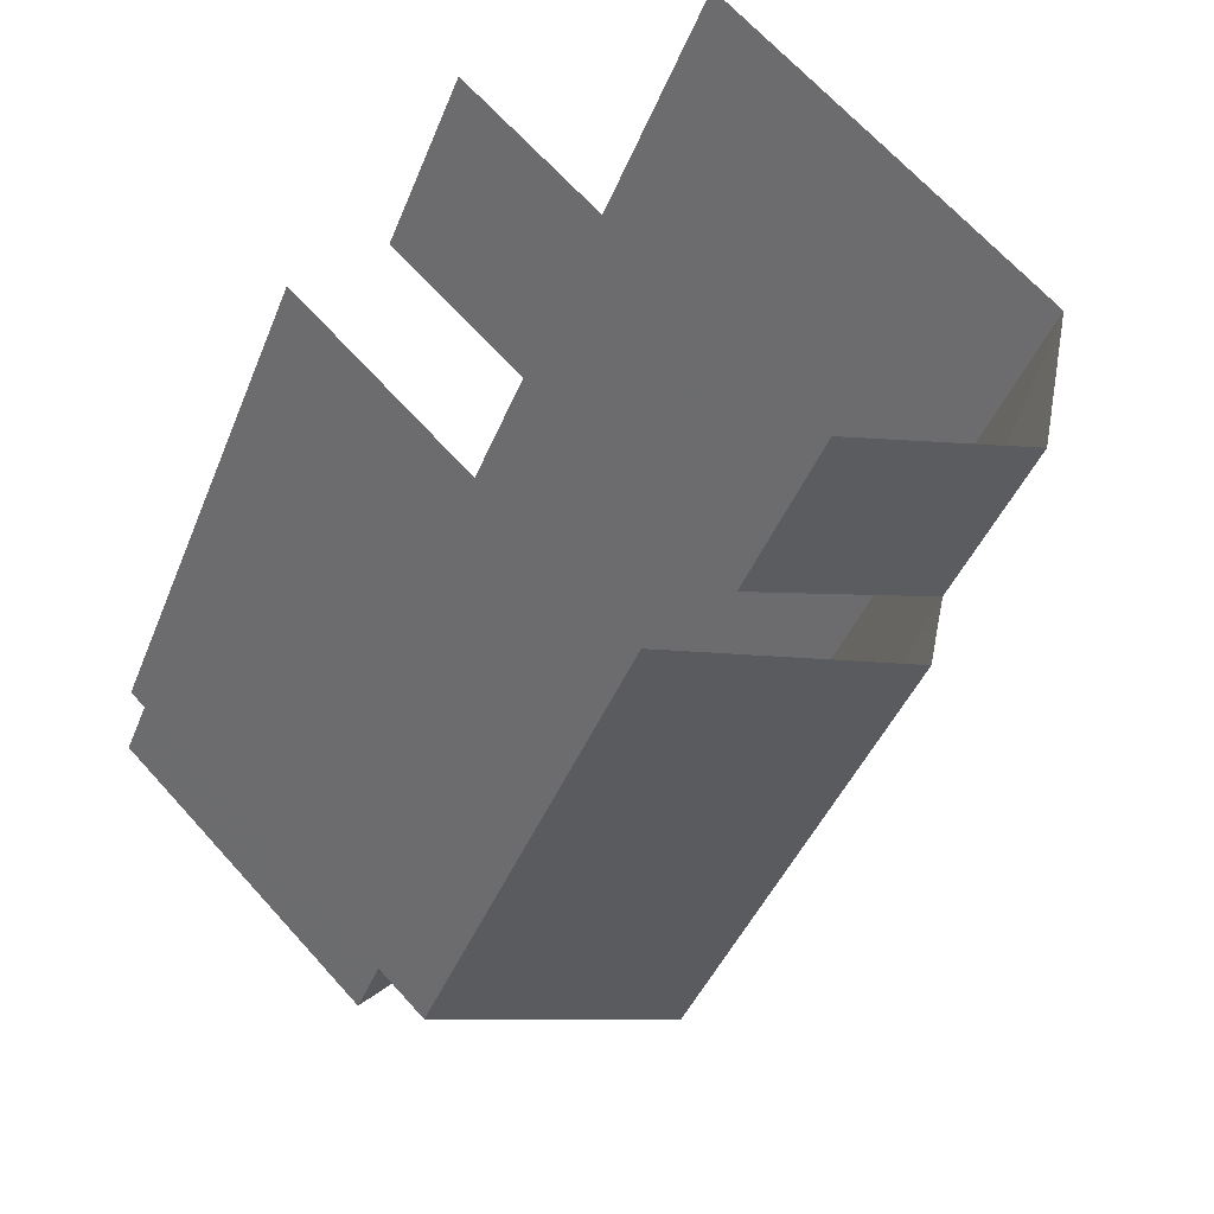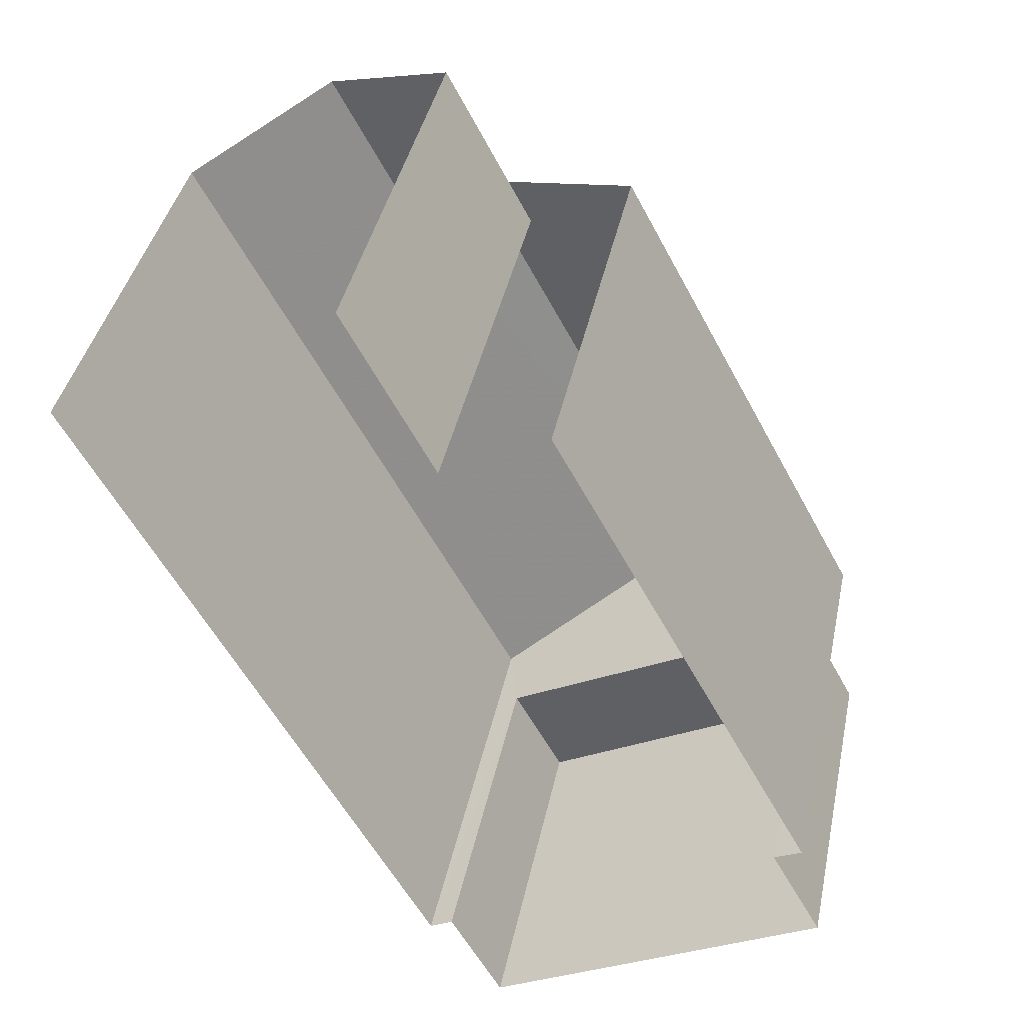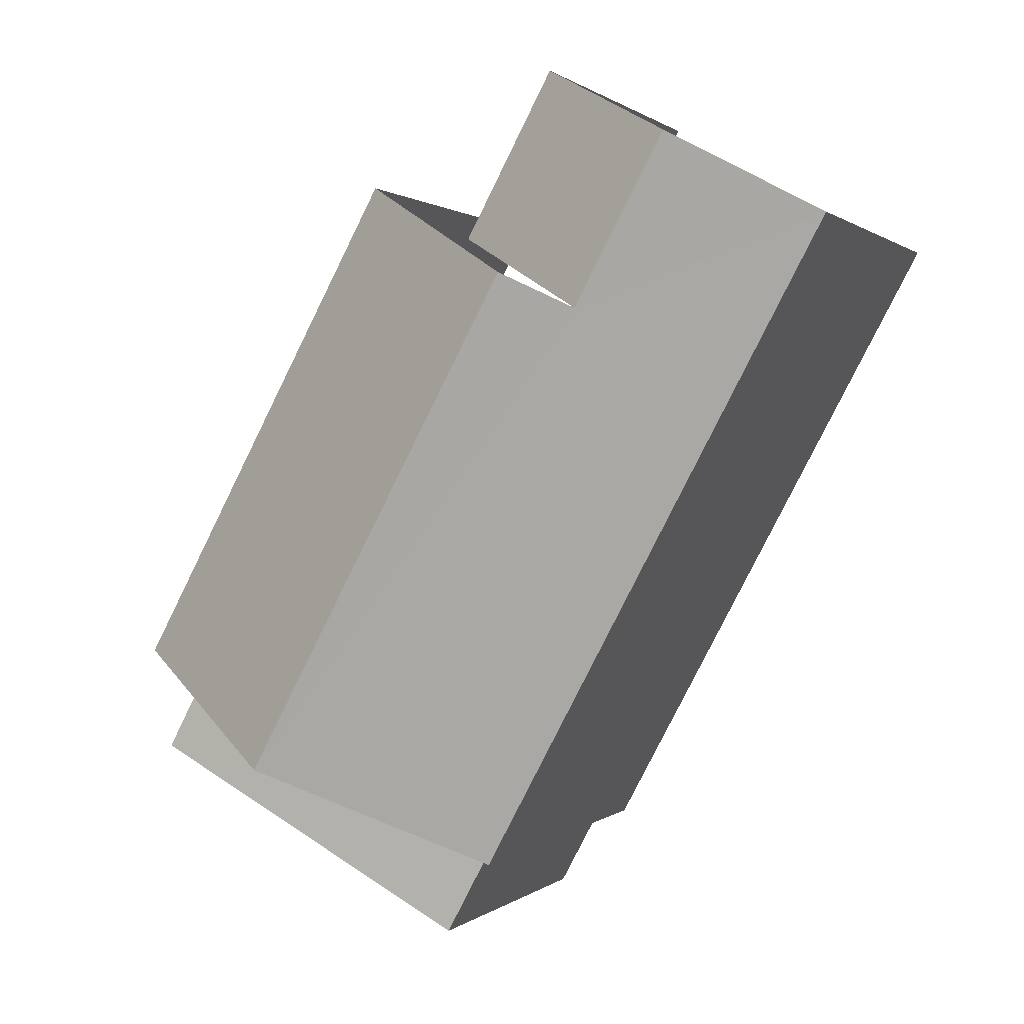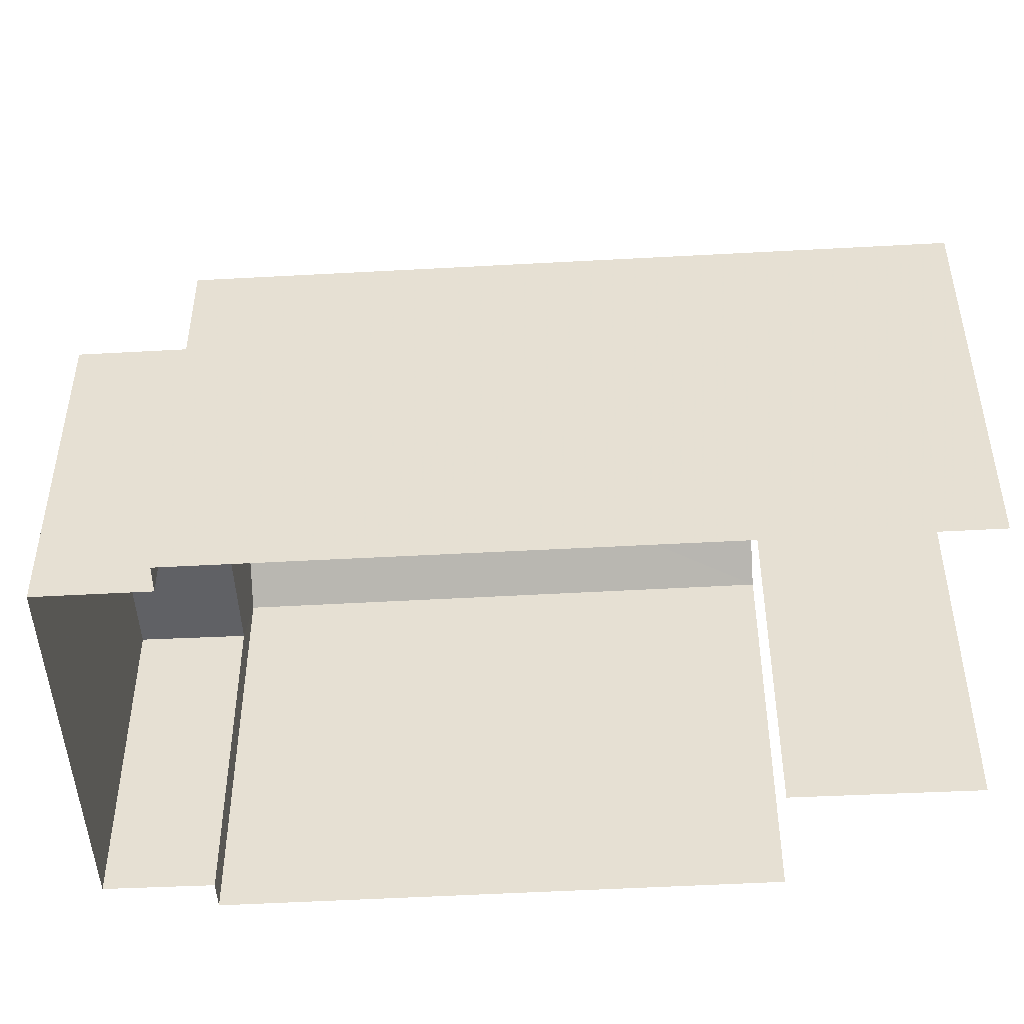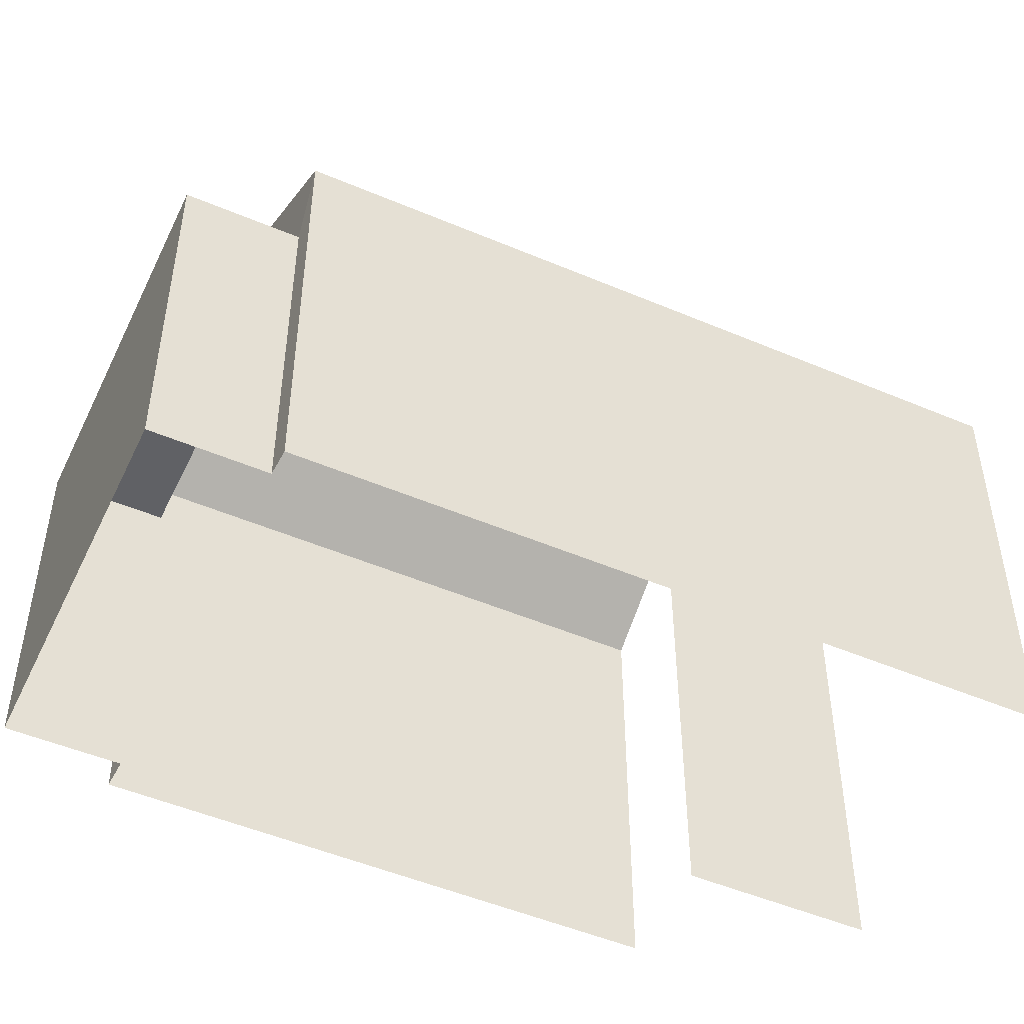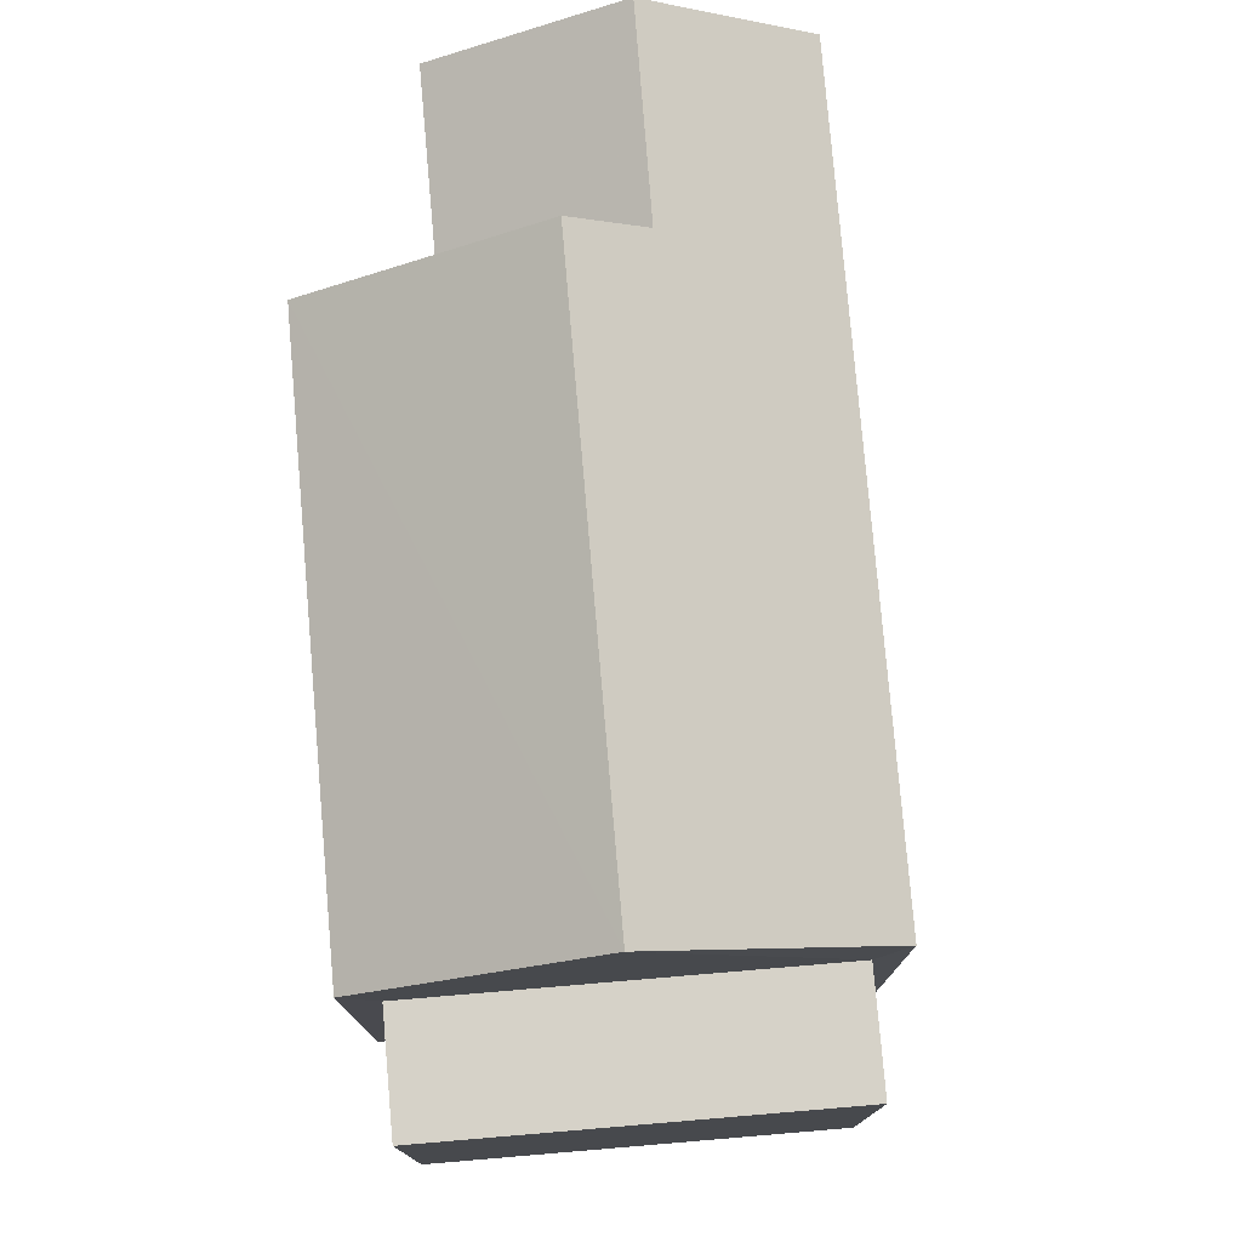
<metadata>
{"format":"obj","ext":"obj","renderer":"f3d","projection":"perspective","resolution":1024,"background":"white","views":[{"elev":67.9,"azim":-42.1,"up":"+Y"},{"elev":40.0,"azim":-168.2,"up":"+Y"},{"elev":0.7,"azim":21.5,"up":"+Y"},{"elev":-49.7,"azim":65.2,"up":"+Z"},{"elev":-49.8,"azim":36.6,"up":"+Z"},{"elev":77.8,"azim":-33.2,"up":"+Z"}]}
</metadata>
<code>
v -2.211e+05 -1.251e+05 26.35
v -2.211e+05 -1.251e+05 26.35
v -2.21e+05 -1.251e+05 26.35
v -2.211e+05 -1.251e+05 26.35
v -2.21e+05 -1.251e+05 26.35
v -2.21e+05 -1.251e+05 26.35
v -2.21e+05 -1.251e+05 26.35
v -2.21e+05 -1.251e+05 26.35
v -2.21e+05 -1.251e+05 26.35
v -2.21e+05 -1.251e+05 26.35
v -2.21e+05 -1.251e+05 31.44
v -2.211e+05 -1.251e+05 31.44
v -2.21e+05 -1.251e+05 31.44
v -2.211e+05 -1.251e+05 31.44
v -2.21e+05 -1.251e+05 32.57
v -2.21e+05 -1.251e+05 33.97
v -2.21e+05 -1.251e+05 32.57
v -2.21e+05 -1.251e+05 33.97
v -2.21e+05 -1.251e+05 32.57
v -2.21e+05 -1.251e+05 32.57
v -2.21e+05 -1.251e+05 34.6
v -2.21e+05 -1.251e+05 34.6
v -2.21e+05 -1.251e+05 32.57
v -2.211e+05 -1.251e+05 32.57
f 1 2 3
f 4 1 5
f 6 4 5
f 7 8 9
f 1 3 7
f 10 7 9
f 5 7 10
f 1 7 5
f 7 3 15
f 18 15 22
f 22 15 23
f 15 3 23
f 9 8 19
f 19 17 16
f 19 8 17
f 11 12 13
f 11 14 12
f 15 16 17
f 15 18 16
f 19 18 20
f 20 18 21
f 19 16 18
f 21 18 22
f 21 23 24
f 21 22 23
f 19 10 9
f 19 20 10
f 11 13 6
f 5 11 6
f 13 4 6
f 13 12 4
f 14 4 12
f 14 1 4
f 24 3 2
f 24 23 3
f 7 17 8
f 7 15 17
f 2 1 14
f 5 10 11
f 21 14 11
f 24 2 14
f 11 10 20
f 24 14 21
f 21 11 20

</code>
